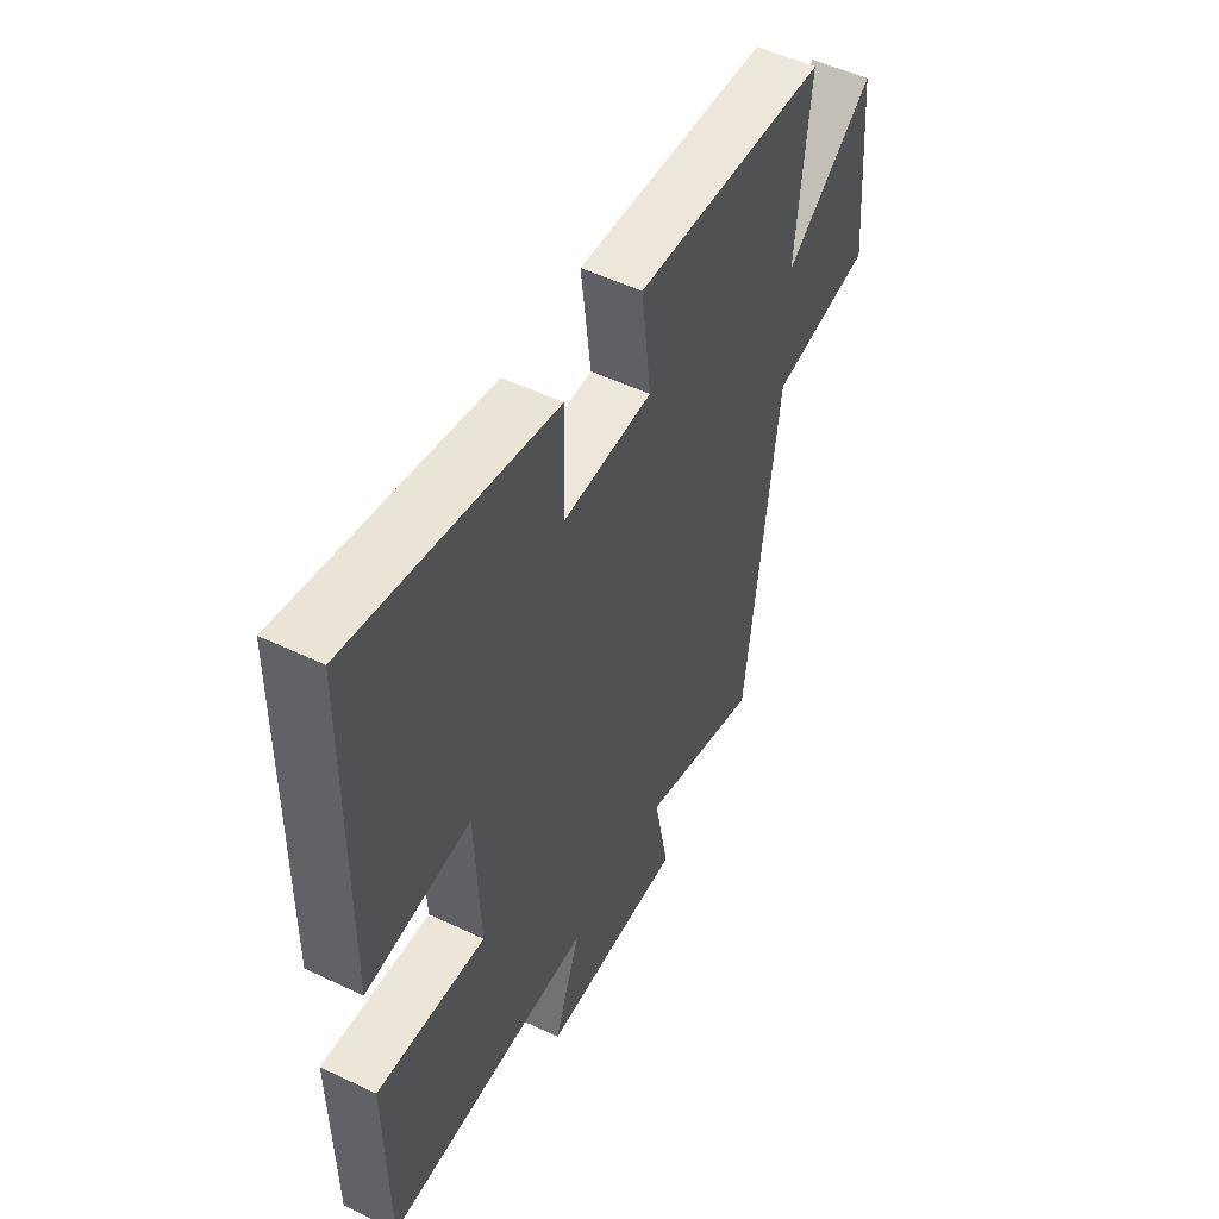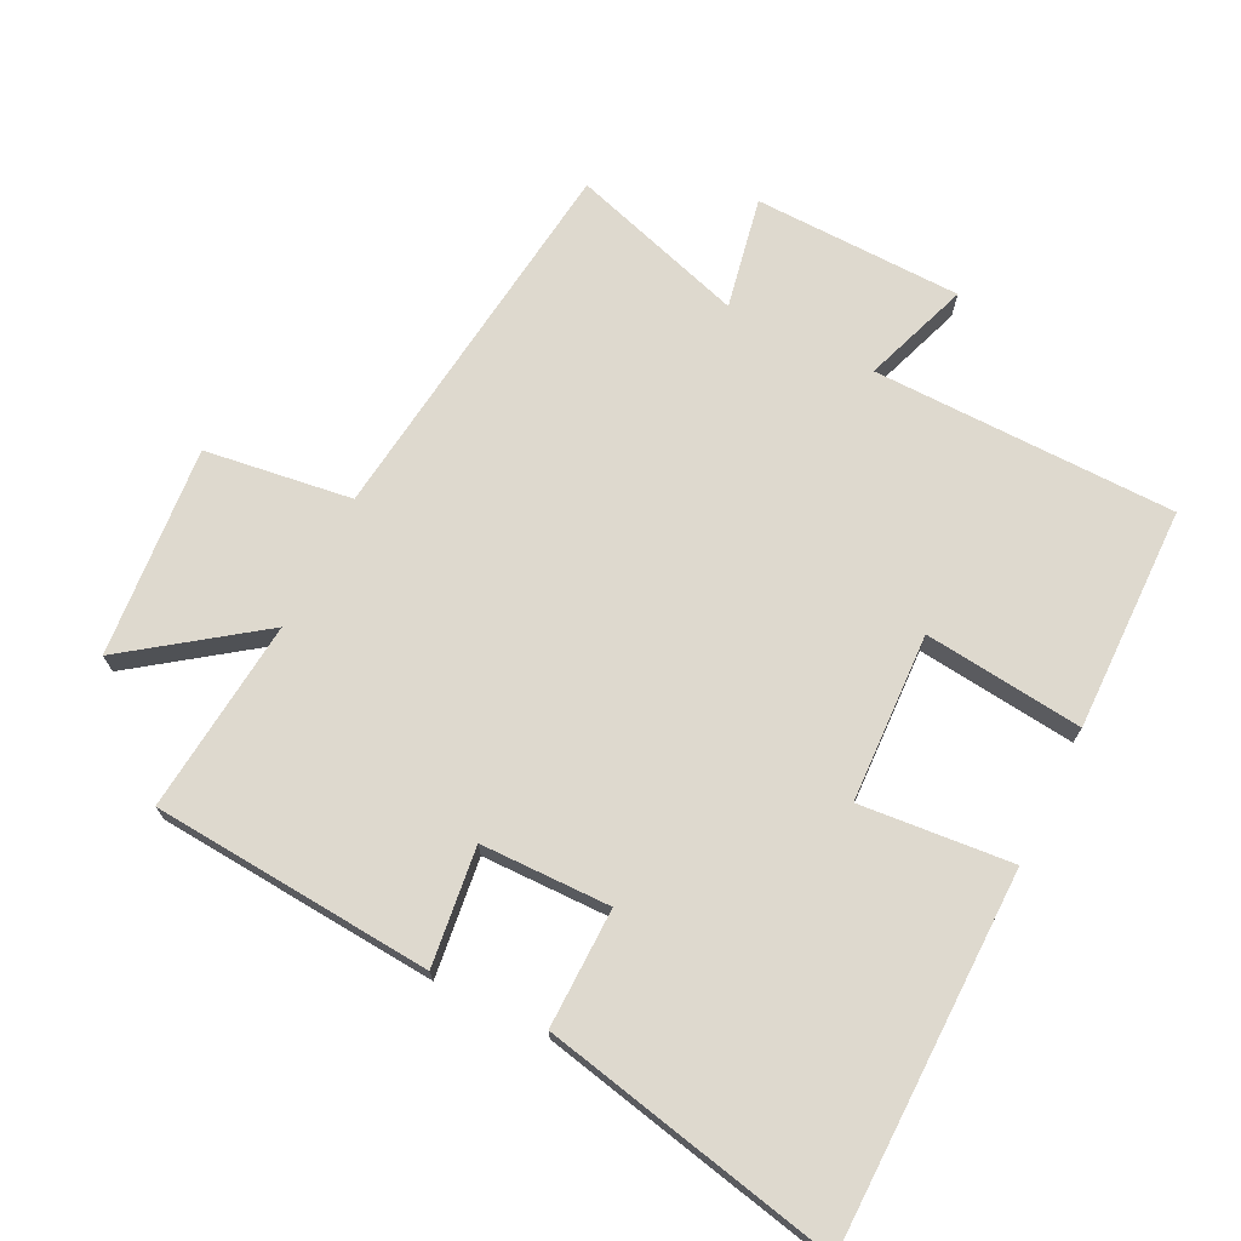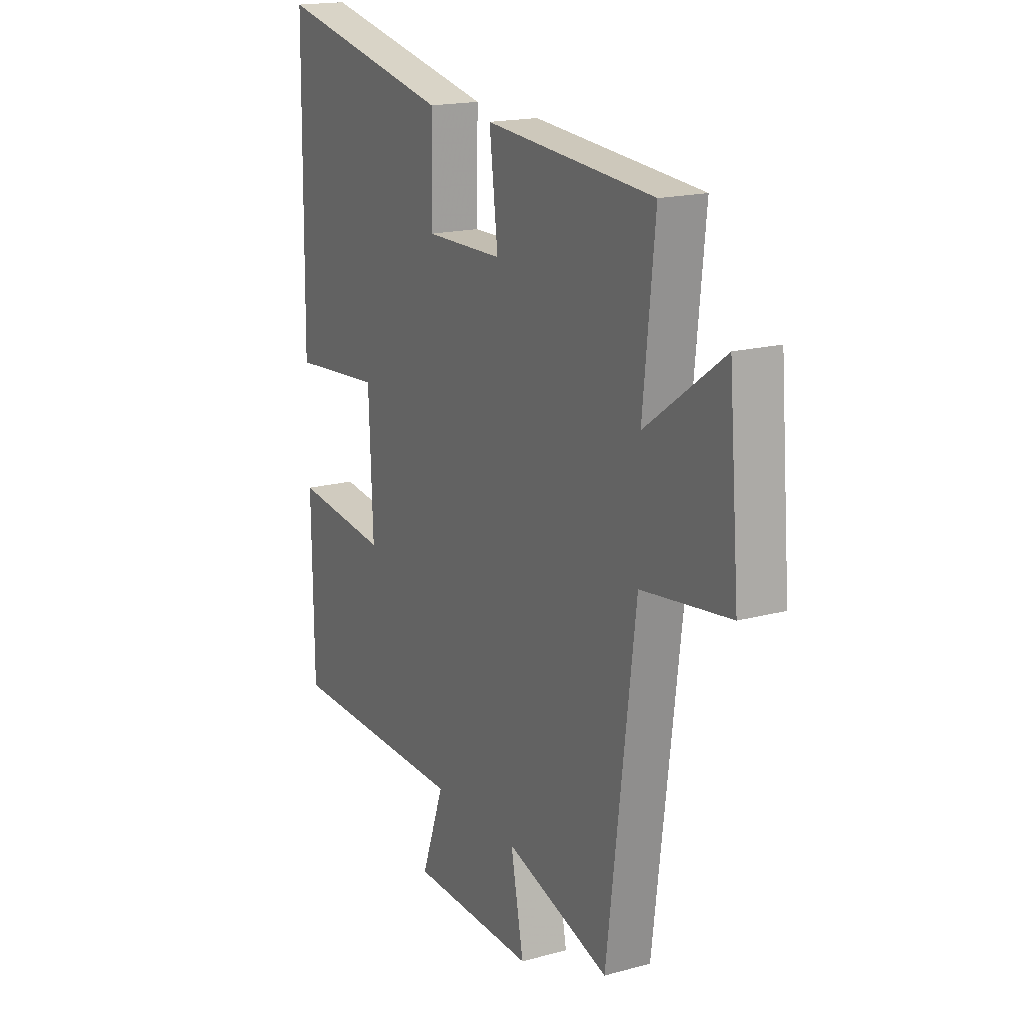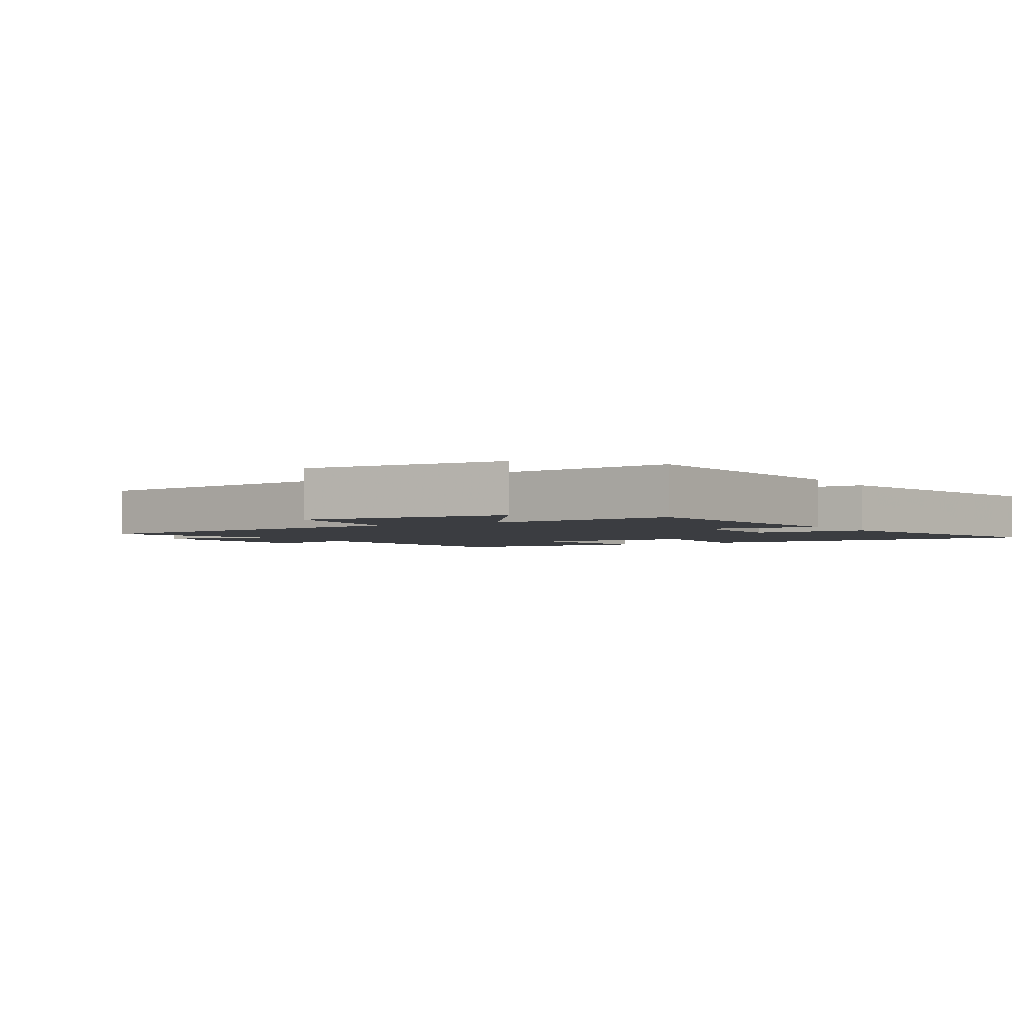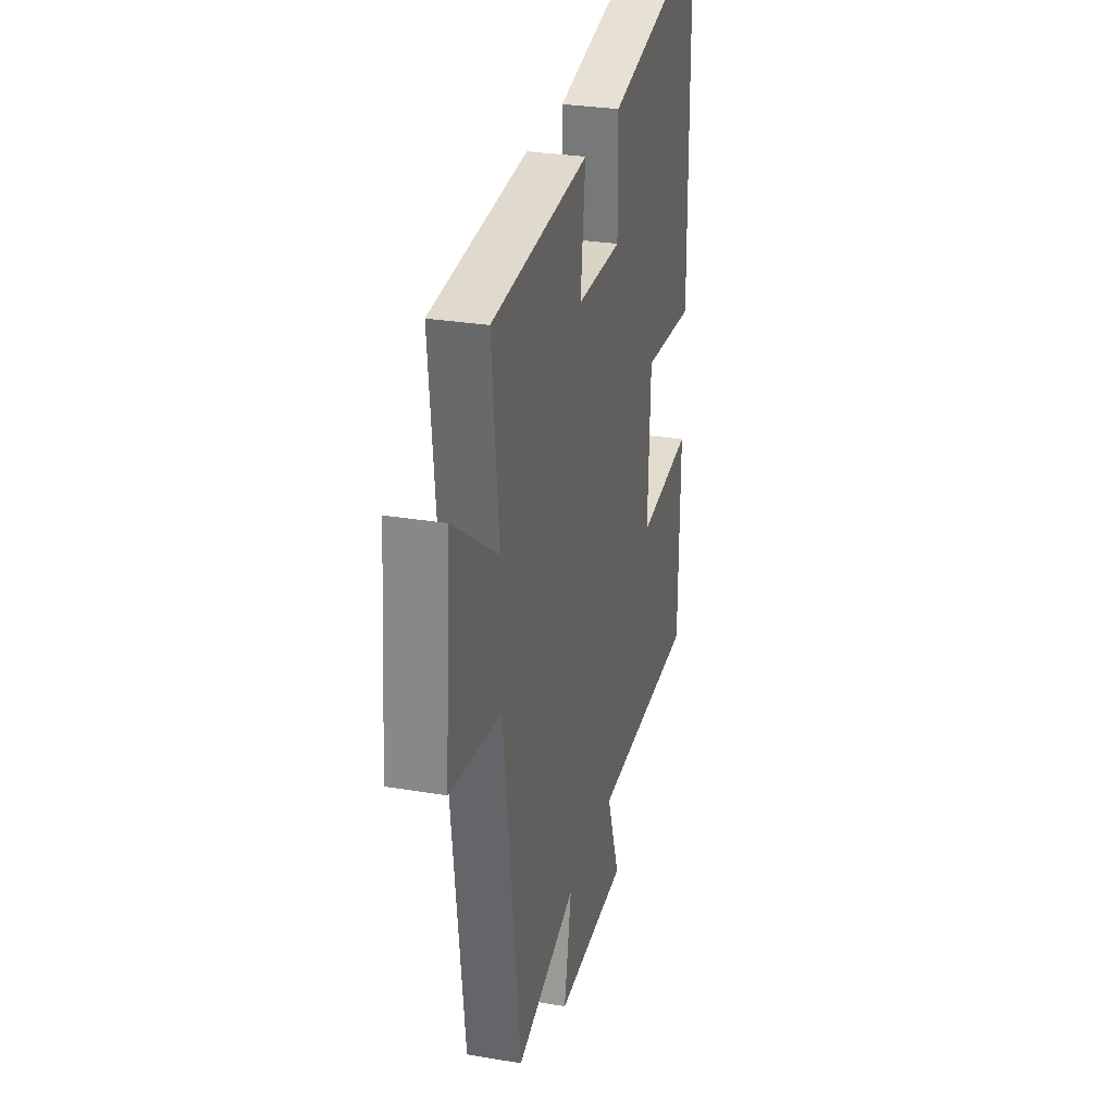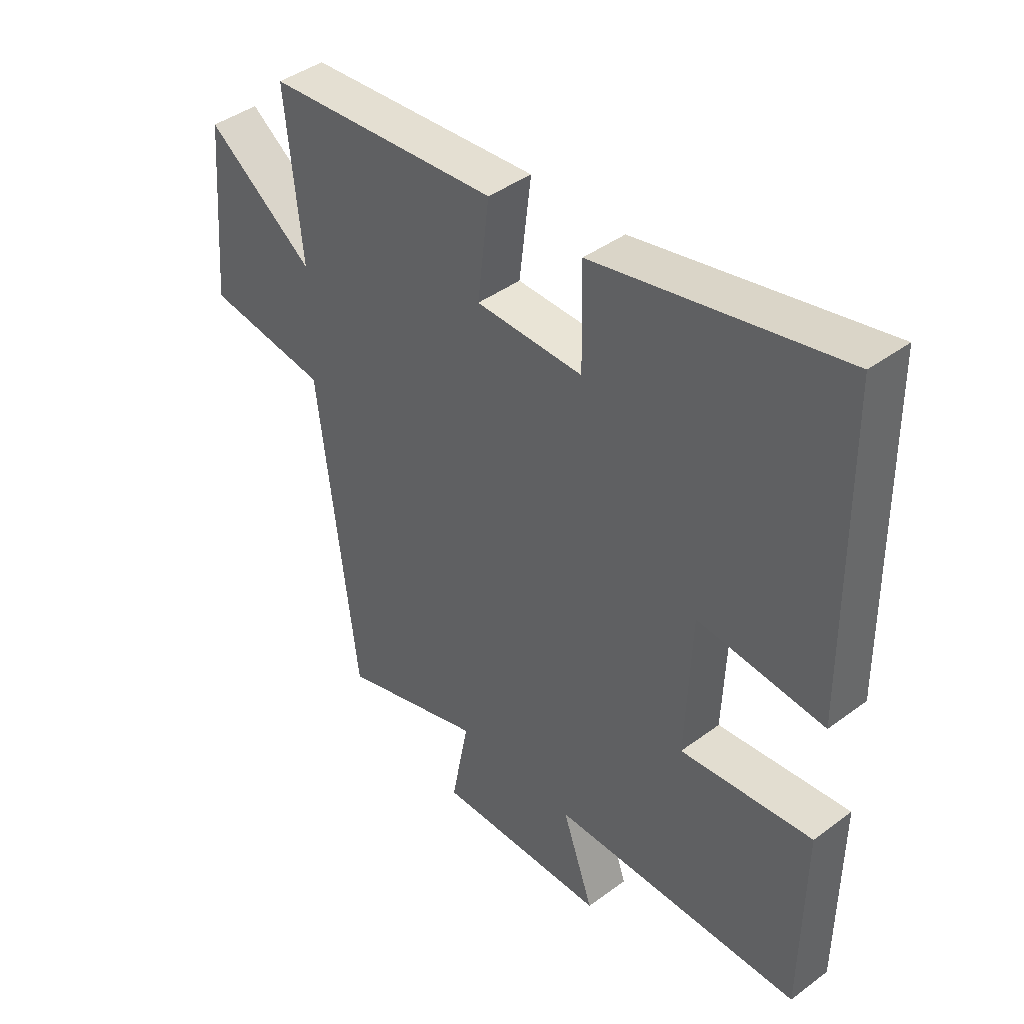
<metadata>
{"format":"obj","ext":"obj","renderer":"f3d","projection":"perspective","resolution":1024,"background":"white","views":[{"elev":52.1,"azim":117.3,"up":"+Z"},{"elev":71.4,"azim":26.3,"up":"+Y"},{"elev":17.5,"azim":-118.3,"up":"+Z"},{"elev":-2.6,"azim":-58.3,"up":"+Y"},{"elev":28.9,"azim":-75.8,"up":"+Z"},{"elev":42.1,"azim":48.3,"up":"+Z"}]}
</metadata>
<code>
v 0.496 0.07 -0.492
v 0.047 0.07 -0.5
v 0.103 0.07 -0.657
v -0.205 0.07 -0.665
v -0.173 0.07 -0.5
v -0.431 0.07 -0.581
v -0.5 0.07 -0.021
v -0.718 0.07 0.008
v -0.692 0.07 0.32
v -0.5 0.07 0.181
v -0.529 0.07 0.467
v -0.113 0.07 0.5
v -0.134 0.07 0.326
v 0.058 0.07 0.324
v 0.055 0.07 0.5
v 0.493 0.07 0.594
v 0.5 0.07 0.045
v 0.275 0.07 0.064
v 0.265 0.07 -0.186
v 0.5 0.07 -0.159
v 0.496 0 -0.492
v 0.047 0 -0.5
v 0.103 0 -0.657
v -0.205 0 -0.665
v -0.173 0 -0.5
v -0.431 0 -0.581
v -0.5 0 -0.021
v -0.718 0 0.008
v -0.692 0 0.32
v -0.5 0 0.181
v -0.529 0 0.467
v -0.113 0 0.5
v -0.134 0 0.326
v 0.058 0 0.324
v 0.055 0 0.5
v 0.493 0 0.594
v 0.5 0 0.045
v 0.275 0 0.064
v 0.265 0 -0.186
v 0.5 0 -0.159
f 19 20 1 2
f 18 19 2
f 15 16 17 18
f 14 15 18
f 13 14 18 2
f 10 11 12 13
f 10 13 2
f 7 8 9 10
f 5 6 7 10
f 5 10 2 3
f 3 4 5
f 22 21 40 39
f 22 39 38
f 38 37 36 35
f 38 35 34
f 22 38 34 33
f 33 32 31 30
f 22 33 30
f 30 29 28 27
f 30 27 26 25
f 23 22 30 25
f 25 24 23
f 1 21 22 2
f 2 22 23 3
f 3 23 24 4
f 4 24 25 5
f 5 25 26 6
f 6 26 27 7
f 7 27 28 8
f 8 28 29 9
f 9 29 30 10
f 10 30 31 11
f 11 31 32 12
f 12 32 33 13
f 13 33 34 14
f 14 34 35 15
f 15 35 36 16
f 16 36 37 17
f 17 37 38 18
f 18 38 39 19
f 19 39 40 20
f 20 40 21 1

</code>
